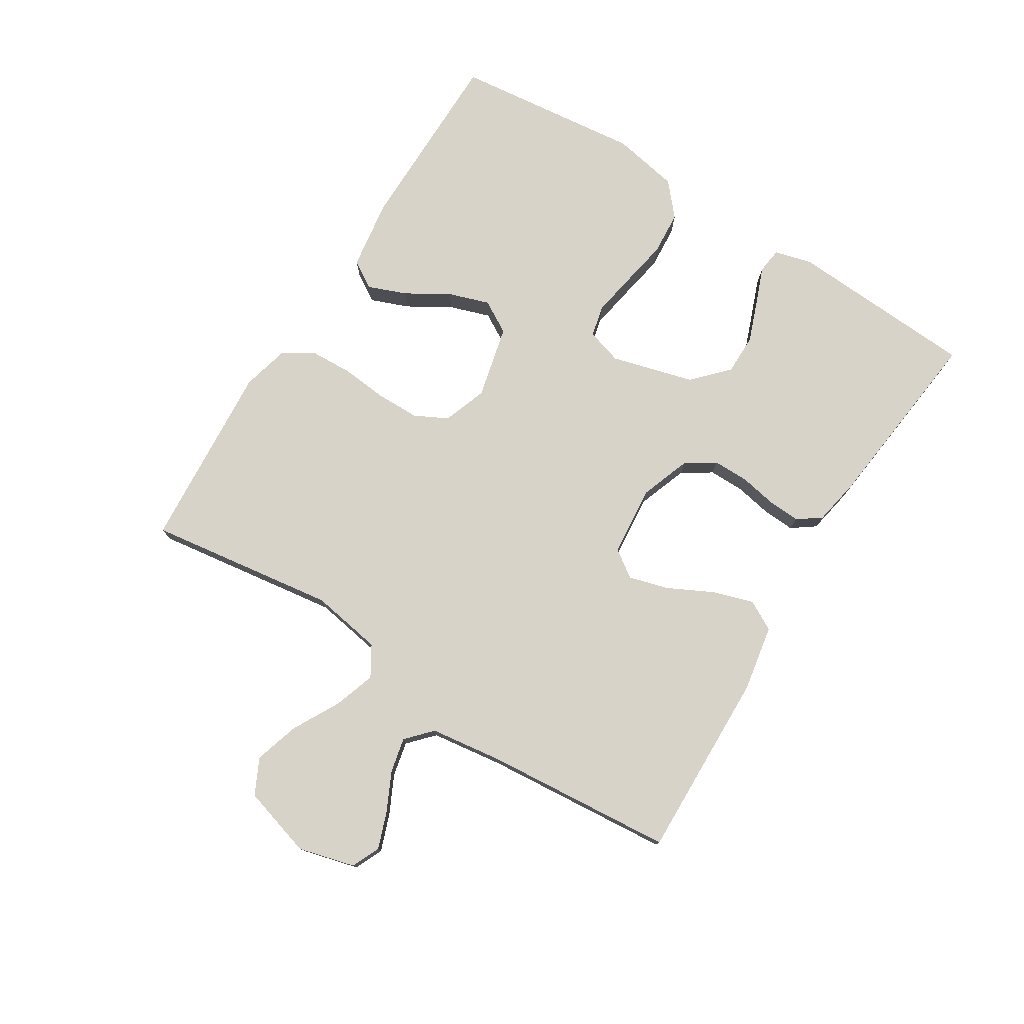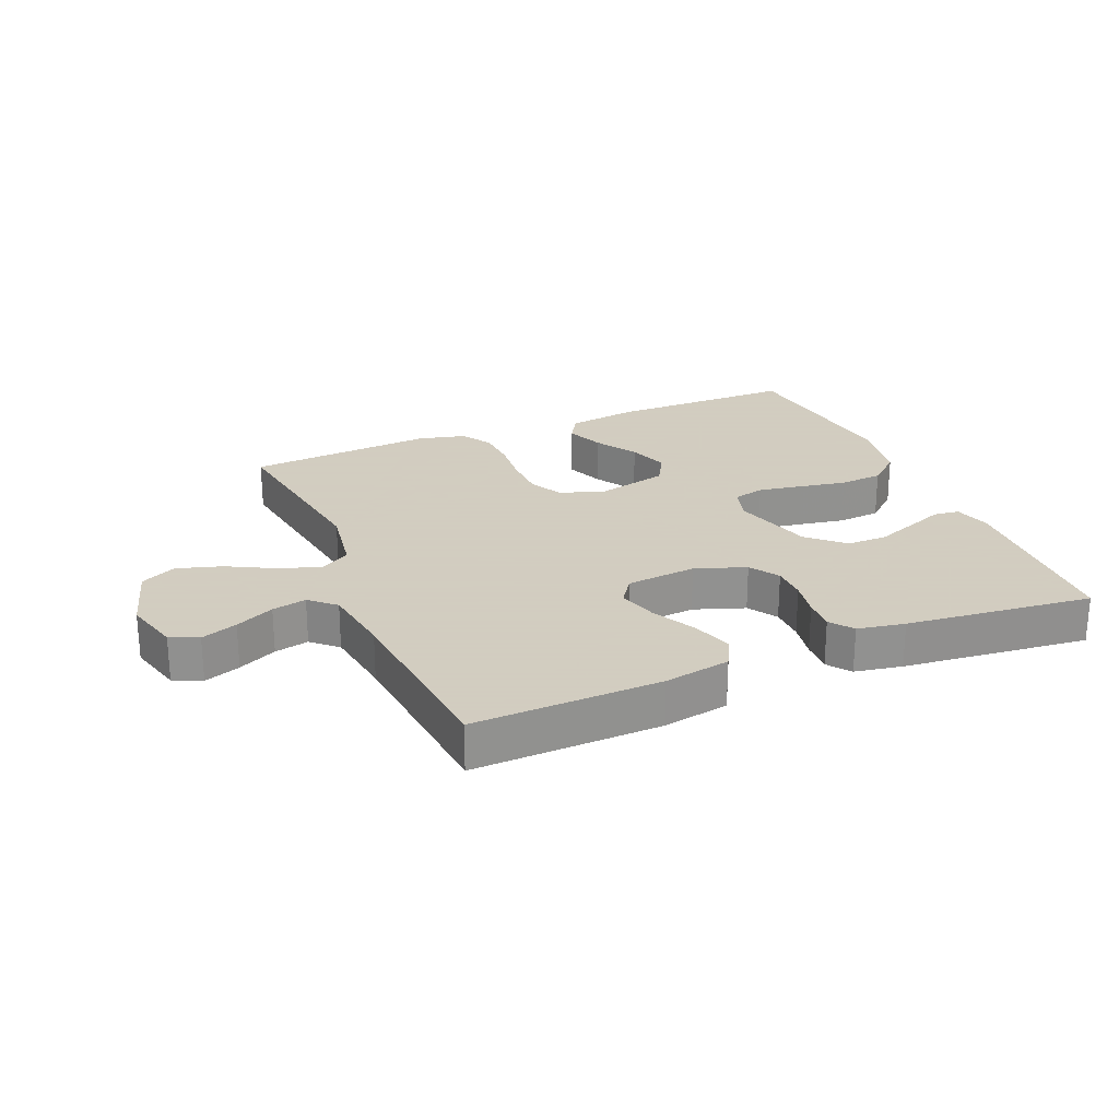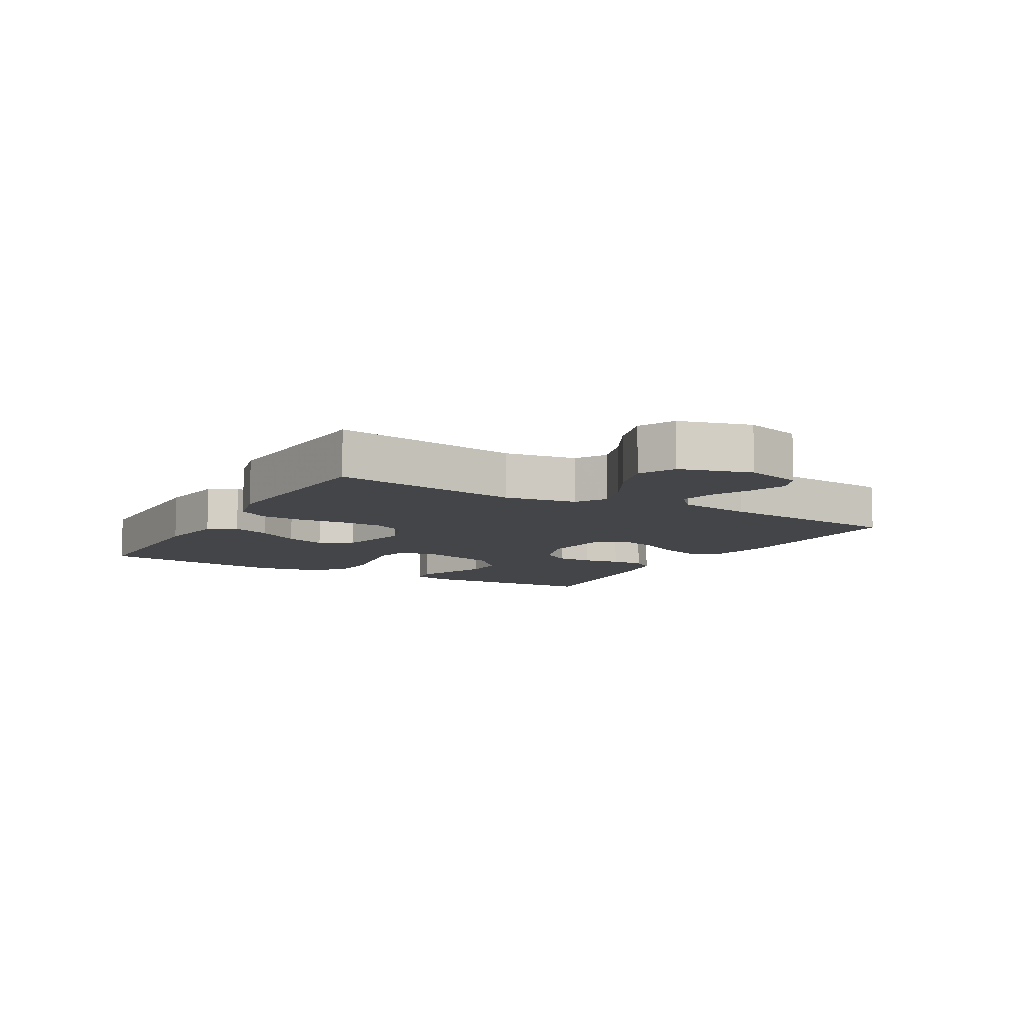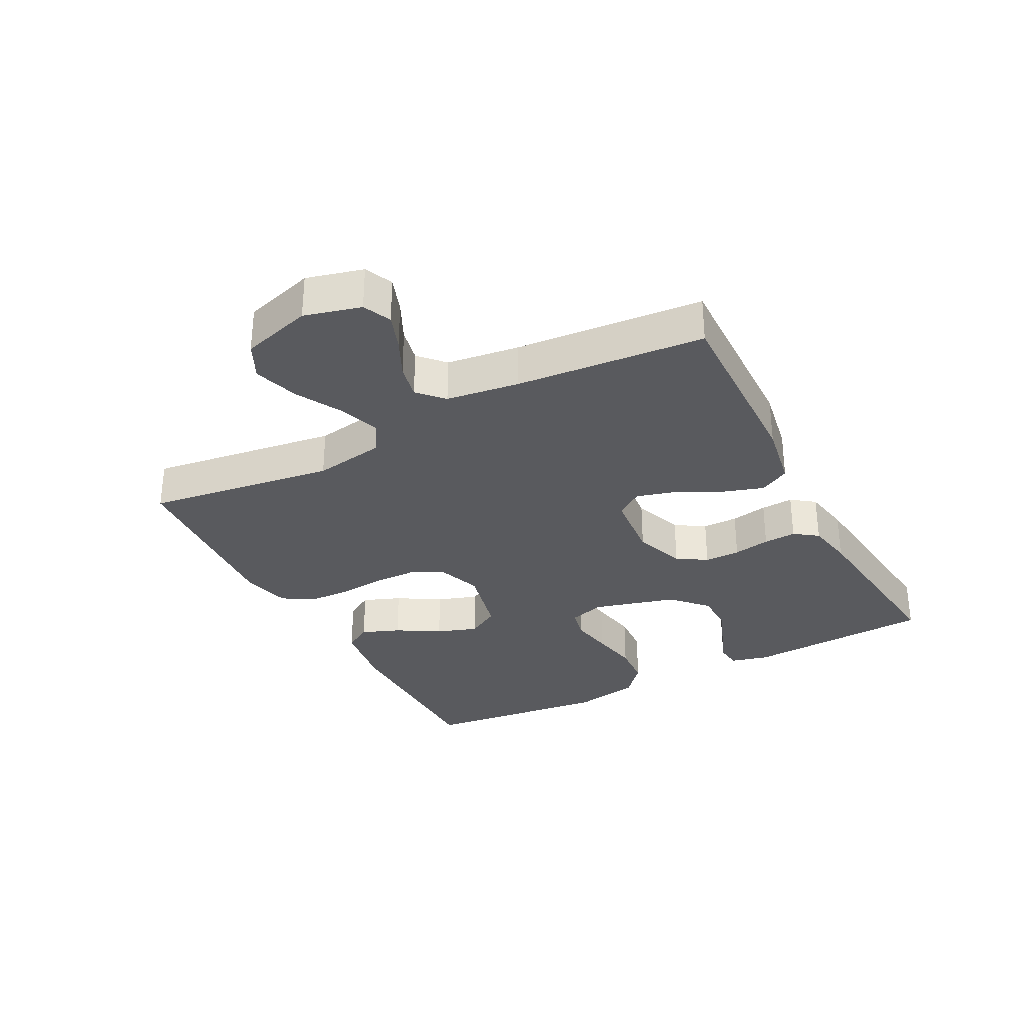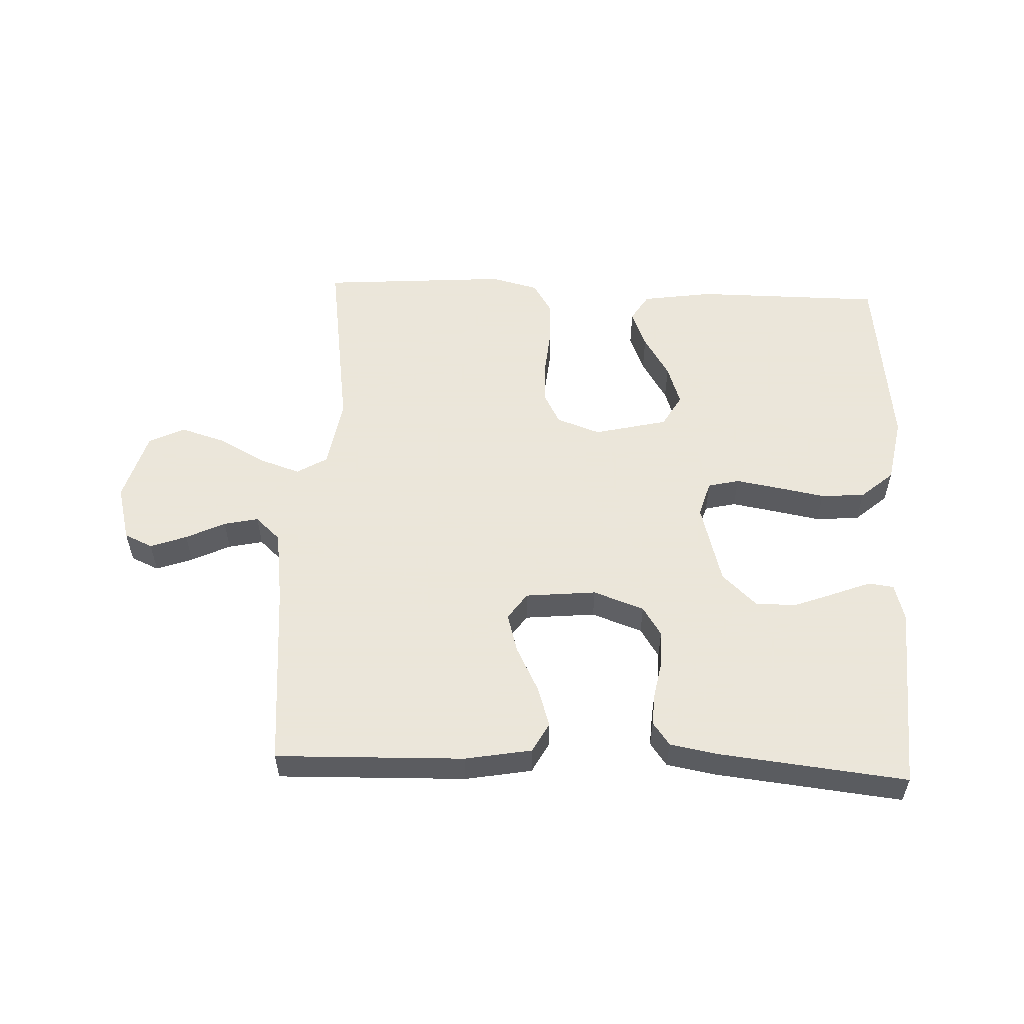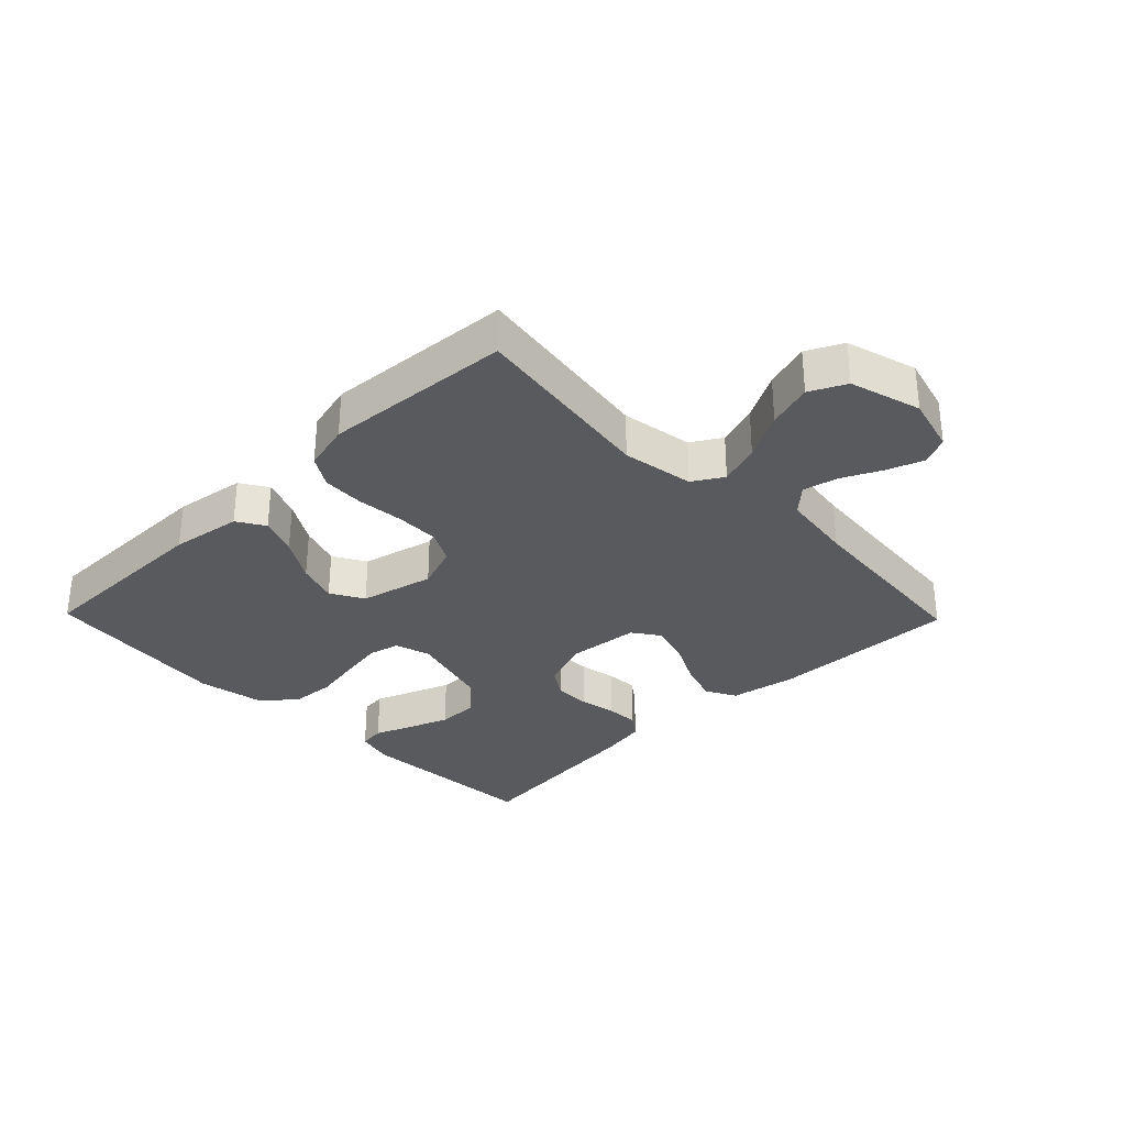
<metadata>
{"format":"obj","ext":"obj","renderer":"f3d","projection":"perspective","resolution":1024,"background":"white","views":[{"elev":77.0,"azim":122.1,"up":"+Y"},{"elev":24.3,"azim":157.0,"up":"+Y"},{"elev":-9.0,"azim":60.1,"up":"+Y"},{"elev":-31.5,"azim":117.8,"up":"+Y"},{"elev":55.0,"azim":-177.6,"up":"+Y"},{"elev":-31.6,"azim":44.2,"up":"+Y"}]}
</metadata>
<code>
v -0.5 0.07 -0.5
v -0.517 0.07 -0.2
v -0.501 0.07 -0.14
v -0.46 0.07 -0.135
v -0.401 0.07 -0.158
v -0.335 0.07 -0.183
v -0.27 0.07 -0.183
v -0.215 0.07 -0.131
v -0.179 0.07 0
v -0.196 0.07 0.057
v -0.246 0.07 0.069
v -0.315 0.07 0.057
v -0.392 0.07 0.043
v -0.462 0.07 0.048
v -0.514 0.07 0.093
v -0.534 0.07 0.2
v -0.5 0.07 0.5
v -0.2 0.07 0.501
v -0.087 0.07 0.484
v -0.06 0.07 0.44
v -0.084 0.07 0.379
v -0.125 0.07 0.311
v -0.147 0.07 0.246
v -0.117 0.07 0.194
v 0 0.07 0.166
v 0.07 0.07 0.191
v 0.097 0.07 0.243
v 0.098 0.07 0.313
v 0.091 0.07 0.387
v 0.094 0.07 0.454
v 0.124 0.07 0.503
v 0.2 0.07 0.522
v 0.5 0.07 0.5
v 0.457 0.07 0.2
v 0.476 0.07 0.086
v 0.524 0.07 0.057
v 0.59 0.07 0.079
v 0.664 0.07 0.119
v 0.736 0.07 0.141
v 0.793 0.07 0.113
v 0.826 0.07 0
v 0.802 0.07 -0.09
v 0.757 0.07 -0.11
v 0.699 0.07 -0.089
v 0.637 0.07 -0.059
v 0.582 0.07 -0.047
v 0.542 0.07 -0.084
v 0.526 0.07 -0.2
v 0.5 0.07 -0.5
v 0.2 0.07 -0.492
v 0.094 0.07 -0.473
v 0.068 0.07 -0.425
v 0.089 0.07 -0.36
v 0.125 0.07 -0.289
v 0.143 0.07 -0.226
v 0.113 0.07 -0.183
v 0 0.07 -0.172
v -0.081 0.07 -0.201
v -0.111 0.07 -0.248
v -0.111 0.07 -0.305
v -0.1 0.07 -0.364
v -0.097 0.07 -0.416
v -0.124 0.07 -0.453
v -0.2 0.07 -0.467
v -0.5 0 -0.5
v -0.517 0 -0.2
v -0.501 0 -0.14
v -0.46 0 -0.135
v -0.401 0 -0.158
v -0.335 0 -0.183
v -0.27 0 -0.183
v -0.215 0 -0.131
v -0.179 0 0
v -0.196 0 0.057
v -0.246 0 0.069
v -0.315 0 0.057
v -0.392 0 0.043
v -0.462 0 0.048
v -0.514 0 0.093
v -0.534 0 0.2
v -0.5 0 0.5
v -0.2 0 0.501
v -0.087 0 0.484
v -0.06 0 0.44
v -0.084 0 0.379
v -0.125 0 0.311
v -0.147 0 0.246
v -0.117 0 0.194
v 0 0 0.166
v 0.07 0 0.191
v 0.097 0 0.243
v 0.098 0 0.313
v 0.091 0 0.387
v 0.094 0 0.454
v 0.124 0 0.503
v 0.2 0 0.522
v 0.5 0 0.5
v 0.457 0 0.2
v 0.476 0 0.086
v 0.524 0 0.057
v 0.59 0 0.079
v 0.664 0 0.119
v 0.736 0 0.141
v 0.793 0 0.113
v 0.826 0 0
v 0.802 0 -0.09
v 0.757 0 -0.11
v 0.699 0 -0.089
v 0.637 0 -0.059
v 0.582 0 -0.047
v 0.542 0 -0.084
v 0.526 0 -0.2
v 0.5 0 -0.5
v 0.2 0 -0.492
v 0.094 0 -0.473
v 0.068 0 -0.425
v 0.089 0 -0.36
v 0.125 0 -0.289
v 0.143 0 -0.226
v 0.113 0 -0.183
v 0 0 -0.172
v -0.081 0 -0.201
v -0.111 0 -0.248
v -0.111 0 -0.305
v -0.1 0 -0.364
v -0.097 0 -0.416
v -0.124 0 -0.453
v -0.2 0 -0.467
f 3 4 5
f 2 3 5
f 1 2 5
f 64 1 5
f 63 64 5
f 62 63 5
f 61 62 5
f 60 61 5
f 52 53 54
f 51 52 54
f 50 51 54
f 49 50 54
f 48 49 54
f 47 48 54 55
f 46 47 55 56
f 43 44 45
f 42 43 45
f 41 42 45
f 40 41 45
f 39 40 45
f 38 39 45
f 37 38 45
f 36 37 45 46
f 46 56 57
f 36 46 57
f 35 36 57
f 32 33 34
f 31 32 34
f 30 31 34
f 29 30 34
f 28 29 34
f 27 28 34 35
f 20 21 22
f 19 20 22
f 18 19 22
f 17 18 22
f 16 17 22
f 15 16 22
f 14 15 22
f 13 14 22
f 12 13 22
f 11 12 22 23
f 10 11 23 24
f 60 5 6
f 59 60 6 7
f 35 57 58
f 27 35 58
f 26 27 58
f 25 26 58 59
f 9 10 24 25
f 8 9 25 59
f 7 8 59
f 69 68 67
f 69 67 66
f 69 66 65
f 69 65 128
f 69 128 127
f 69 127 126
f 69 126 125
f 69 125 124
f 118 117 116
f 118 116 115
f 118 115 114
f 118 114 113
f 118 113 112
f 119 118 112 111
f 120 119 111 110
f 109 108 107
f 109 107 106
f 109 106 105
f 109 105 104
f 109 104 103
f 109 103 102
f 109 102 101
f 110 109 101 100
f 121 120 110
f 121 110 100
f 121 100 99
f 98 97 96
f 98 96 95
f 98 95 94
f 98 94 93
f 98 93 92
f 99 98 92 91
f 86 85 84
f 86 84 83
f 86 83 82
f 86 82 81
f 86 81 80
f 86 80 79
f 86 79 78
f 86 78 77
f 86 77 76
f 87 86 76 75
f 88 87 75 74
f 70 69 124
f 71 70 124 123
f 122 121 99
f 122 99 91
f 122 91 90
f 123 122 90 89
f 89 88 74 73
f 123 89 73 72
f 123 72 71
f 1 65 66 2
f 2 66 67 3
f 3 67 68 4
f 4 68 69 5
f 5 69 70 6
f 6 70 71 7
f 7 71 72 8
f 8 72 73 9
f 9 73 74 10
f 10 74 75 11
f 11 75 76 12
f 12 76 77 13
f 13 77 78 14
f 14 78 79 15
f 15 79 80 16
f 16 80 81 17
f 17 81 82 18
f 18 82 83 19
f 19 83 84 20
f 20 84 85 21
f 21 85 86 22
f 22 86 87 23
f 23 87 88 24
f 24 88 89 25
f 25 89 90 26
f 26 90 91 27
f 27 91 92 28
f 28 92 93 29
f 29 93 94 30
f 30 94 95 31
f 31 95 96 32
f 32 96 97 33
f 33 97 98 34
f 34 98 99 35
f 35 99 100 36
f 36 100 101 37
f 37 101 102 38
f 38 102 103 39
f 39 103 104 40
f 40 104 105 41
f 41 105 106 42
f 42 106 107 43
f 43 107 108 44
f 44 108 109 45
f 45 109 110 46
f 46 110 111 47
f 47 111 112 48
f 48 112 113 49
f 49 113 114 50
f 50 114 115 51
f 51 115 116 52
f 52 116 117 53
f 53 117 118 54
f 54 118 119 55
f 55 119 120 56
f 56 120 121 57
f 57 121 122 58
f 58 122 123 59
f 59 123 124 60
f 60 124 125 61
f 61 125 126 62
f 62 126 127 63
f 63 127 128 64
f 64 128 65 1

</code>
